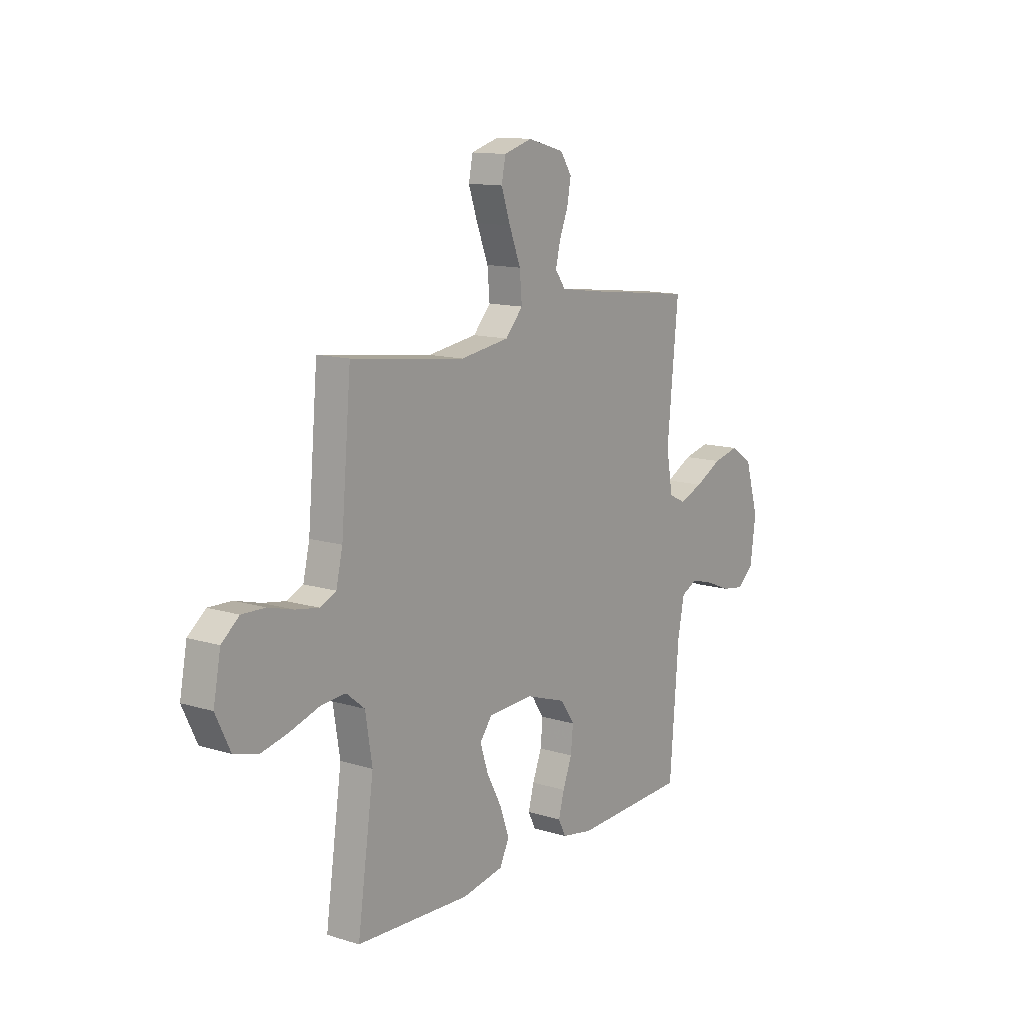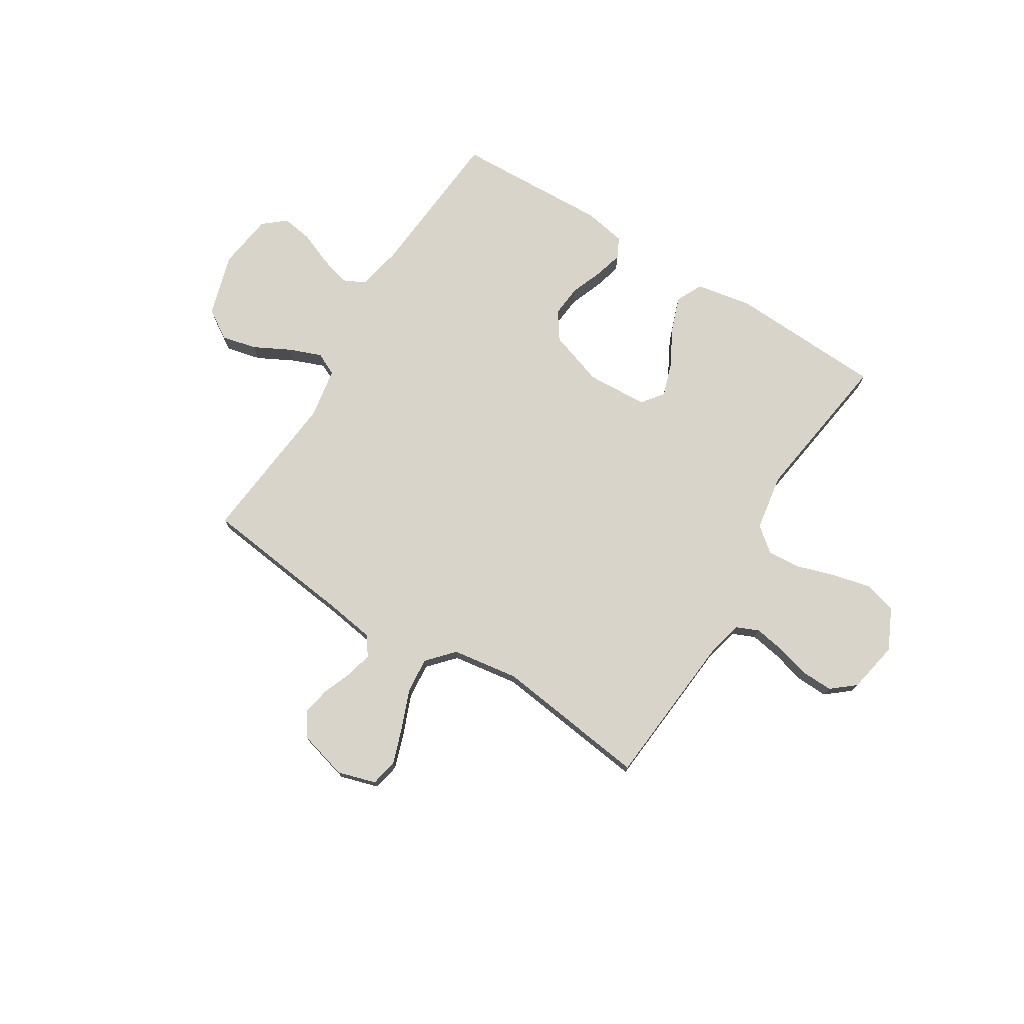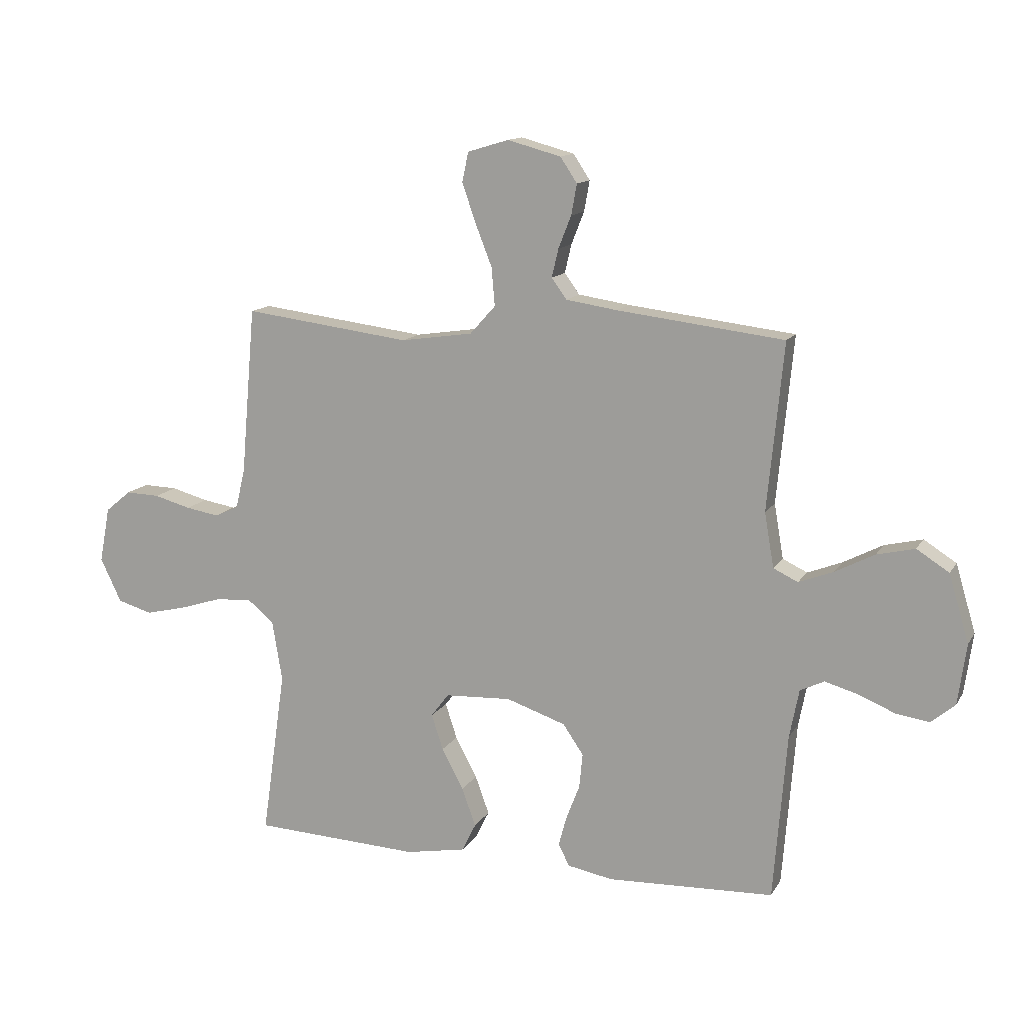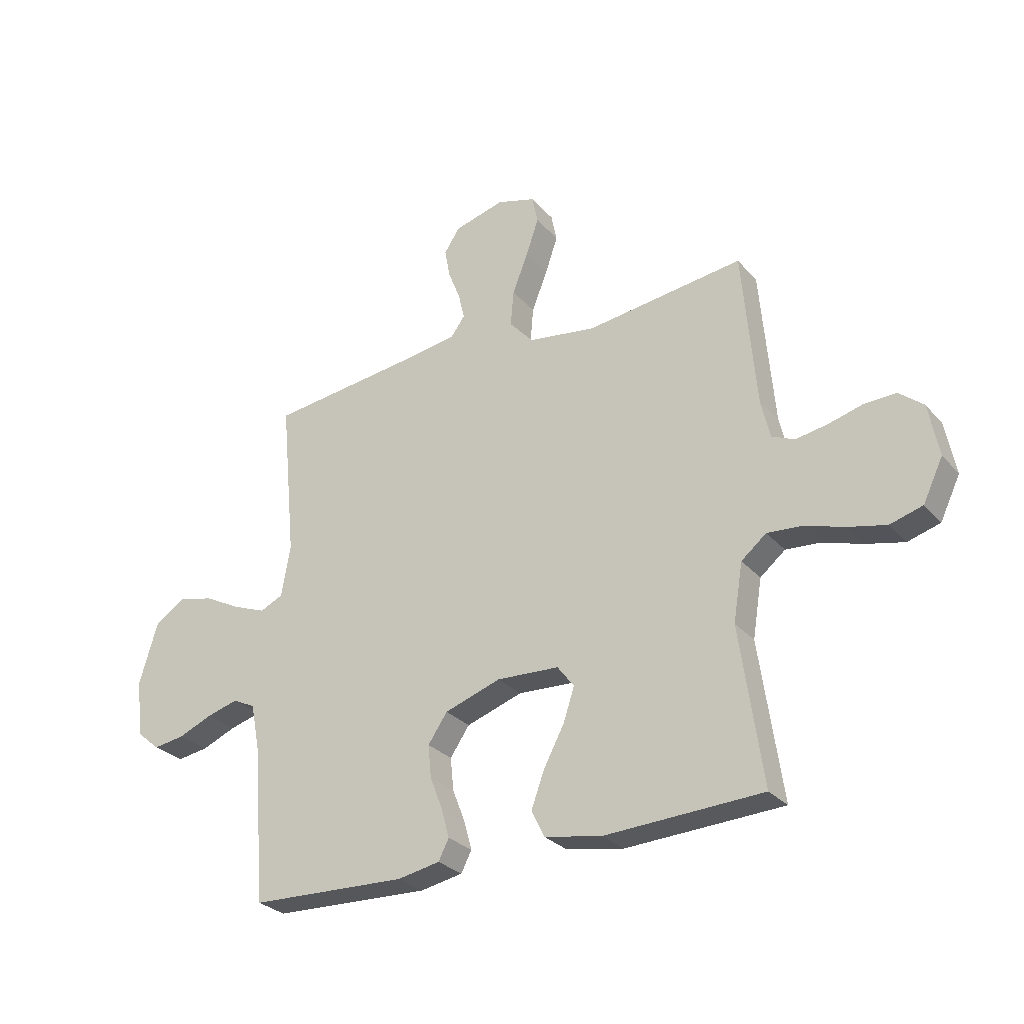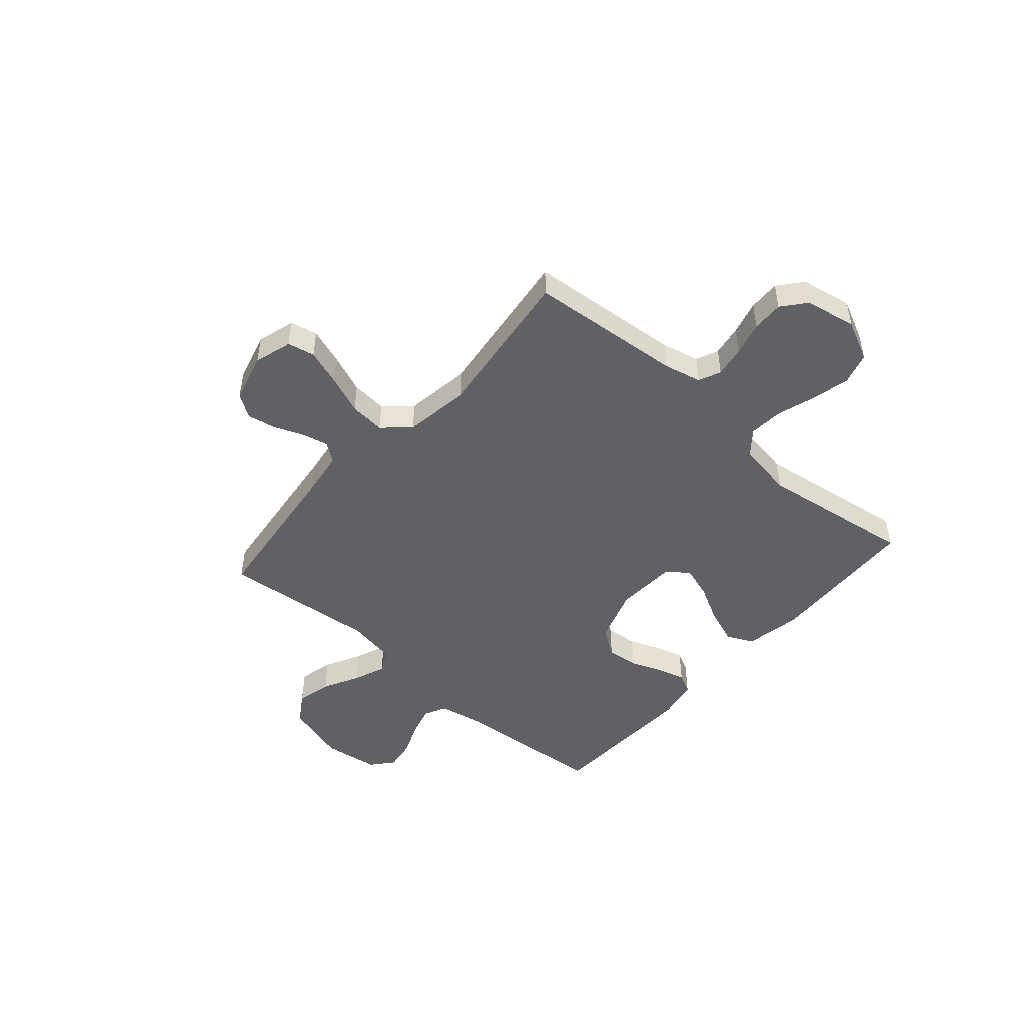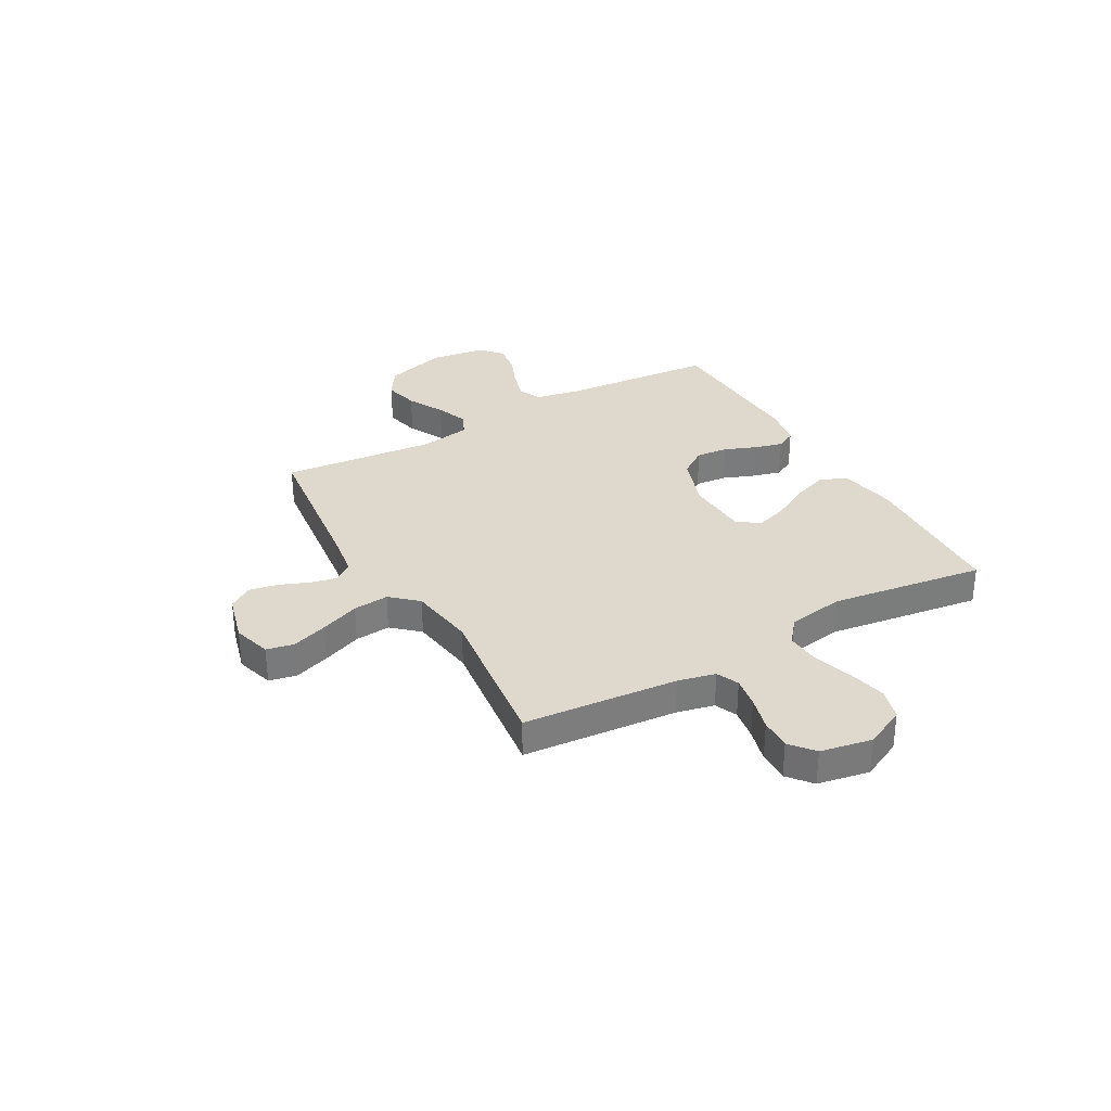
<metadata>
{"format":"obj","ext":"obj","renderer":"f3d","projection":"perspective","resolution":1024,"background":"white","views":[{"elev":12.7,"azim":125.5,"up":"+Z"},{"elev":74.9,"azim":31.8,"up":"+Y"},{"elev":13.2,"azim":-159.8,"up":"+Z"},{"elev":-28.4,"azim":32.3,"up":"+Z"},{"elev":-48.1,"azim":48.8,"up":"+Y"},{"elev":32.1,"azim":60.5,"up":"+Y"}]}
</metadata>
<code>
v -0.5 0.07 0.5
v -0.2 0.07 0.536
v -0.108 0.07 0.55
v -0.081 0.07 0.587
v -0.093 0.07 0.638
v -0.116 0.07 0.696
v -0.126 0.07 0.751
v -0.096 0.07 0.796
v 0 0.07 0.822
v 0.074 0.07 0.8
v 0.085 0.07 0.747
v 0.061 0.07 0.677
v 0.031 0.07 0.601
v 0.025 0.07 0.532
v 0.071 0.07 0.481
v 0.2 0.07 0.462
v 0.5 0.07 0.5
v 0.526 0.07 0.2
v 0.543 0.07 0.127
v 0.586 0.07 0.108
v 0.646 0.07 0.118
v 0.712 0.07 0.136
v 0.773 0.07 0.138
v 0.819 0.07 0.1
v 0.838 0.07 0
v 0.8 0.07 -0.079
v 0.738 0.07 -0.097
v 0.665 0.07 -0.08
v 0.589 0.07 -0.056
v 0.523 0.07 -0.051
v 0.475 0.07 -0.09
v 0.457 0.07 -0.2
v 0.5 0.07 -0.5
v 0.2 0.07 -0.514
v 0.091 0.07 -0.494
v 0.066 0.07 -0.443
v 0.091 0.07 -0.374
v 0.13 0.07 -0.301
v 0.151 0.07 -0.237
v 0.119 0.07 -0.195
v 0 0.07 -0.189
v -0.107 0.07 -0.225
v -0.144 0.07 -0.279
v -0.138 0.07 -0.341
v -0.114 0.07 -0.403
v -0.099 0.07 -0.458
v -0.119 0.07 -0.497
v -0.2 0.07 -0.512
v -0.5 0.07 -0.5
v -0.524 0.07 -0.2
v -0.541 0.07 -0.113
v -0.584 0.07 -0.092
v -0.644 0.07 -0.109
v -0.709 0.07 -0.136
v -0.769 0.07 -0.145
v -0.812 0.07 -0.109
v -0.827 0.07 0
v -0.791 0.07 0.121
v -0.733 0.07 0.158
v -0.665 0.07 0.142
v -0.594 0.07 0.105
v -0.532 0.07 0.081
v -0.488 0.07 0.102
v -0.471 0.07 0.2
v -0.5 0 0.5
v -0.2 0 0.536
v -0.108 0 0.55
v -0.081 0 0.587
v -0.093 0 0.638
v -0.116 0 0.696
v -0.126 0 0.751
v -0.096 0 0.796
v 0 0 0.822
v 0.074 0 0.8
v 0.085 0 0.747
v 0.061 0 0.677
v 0.031 0 0.601
v 0.025 0 0.532
v 0.071 0 0.481
v 0.2 0 0.462
v 0.5 0 0.5
v 0.526 0 0.2
v 0.543 0 0.127
v 0.586 0 0.108
v 0.646 0 0.118
v 0.712 0 0.136
v 0.773 0 0.138
v 0.819 0 0.1
v 0.838 0 0
v 0.8 0 -0.079
v 0.738 0 -0.097
v 0.665 0 -0.08
v 0.589 0 -0.056
v 0.523 0 -0.051
v 0.475 0 -0.09
v 0.457 0 -0.2
v 0.5 0 -0.5
v 0.2 0 -0.514
v 0.091 0 -0.494
v 0.066 0 -0.443
v 0.091 0 -0.374
v 0.13 0 -0.301
v 0.151 0 -0.237
v 0.119 0 -0.195
v 0 0 -0.189
v -0.107 0 -0.225
v -0.144 0 -0.279
v -0.138 0 -0.341
v -0.114 0 -0.403
v -0.099 0 -0.458
v -0.119 0 -0.497
v -0.2 0 -0.512
v -0.5 0 -0.5
v -0.524 0 -0.2
v -0.541 0 -0.113
v -0.584 0 -0.092
v -0.644 0 -0.109
v -0.709 0 -0.136
v -0.769 0 -0.145
v -0.812 0 -0.109
v -0.827 0 0
v -0.791 0 0.121
v -0.733 0 0.158
v -0.665 0 0.142
v -0.594 0 0.105
v -0.532 0 0.081
v -0.488 0 0.102
v -0.471 0 0.2
f 58 59 60 61
f 58 61 62
f 57 58 62
f 56 57 62
f 53 54 55 56
f 52 53 56 62
f 51 52 62 63
f 47 48 49 50
f 47 50 51 63
f 44 45 46 47
f 35 36 37 38
f 35 38 39
f 32 33 34 35
f 31 32 35 39
f 30 31 39 40
f 26 27 28 29
f 24 25 26 29
f 24 29 30
f 21 22 23 24
f 20 21 24 30
f 19 20 30 40
f 16 17 18
f 15 16 18 19
f 10 11 12 13
f 8 9 10 13
f 8 13 14
f 5 6 7 8
f 4 5 8 14
f 3 4 14 15
f 64 1 2
f 44 47 63 64
f 43 44 64
f 42 43 64 2
f 41 42 2 3
f 19 40 41
f 3 15 19 41
f 125 124 123 122
f 126 125 122
f 126 122 121
f 126 121 120
f 120 119 118 117
f 126 120 117 116
f 127 126 116 115
f 114 113 112 111
f 127 115 114 111
f 111 110 109 108
f 102 101 100 99
f 103 102 99
f 99 98 97 96
f 103 99 96 95
f 104 103 95 94
f 93 92 91 90
f 93 90 89 88
f 94 93 88
f 88 87 86 85
f 94 88 85 84
f 104 94 84 83
f 82 81 80
f 83 82 80 79
f 77 76 75 74
f 77 74 73 72
f 78 77 72
f 72 71 70 69
f 78 72 69 68
f 79 78 68 67
f 66 65 128
f 128 127 111 108
f 128 108 107
f 66 128 107 106
f 67 66 106 105
f 105 104 83
f 105 83 79 67
f 1 65 66 2
f 2 66 67 3
f 3 67 68 4
f 4 68 69 5
f 5 69 70 6
f 6 70 71 7
f 7 71 72 8
f 8 72 73 9
f 9 73 74 10
f 10 74 75 11
f 11 75 76 12
f 12 76 77 13
f 13 77 78 14
f 14 78 79 15
f 15 79 80 16
f 16 80 81 17
f 17 81 82 18
f 18 82 83 19
f 19 83 84 20
f 20 84 85 21
f 21 85 86 22
f 22 86 87 23
f 23 87 88 24
f 24 88 89 25
f 25 89 90 26
f 26 90 91 27
f 27 91 92 28
f 28 92 93 29
f 29 93 94 30
f 30 94 95 31
f 31 95 96 32
f 32 96 97 33
f 33 97 98 34
f 34 98 99 35
f 35 99 100 36
f 36 100 101 37
f 37 101 102 38
f 38 102 103 39
f 39 103 104 40
f 40 104 105 41
f 41 105 106 42
f 42 106 107 43
f 43 107 108 44
f 44 108 109 45
f 45 109 110 46
f 46 110 111 47
f 47 111 112 48
f 48 112 113 49
f 49 113 114 50
f 50 114 115 51
f 51 115 116 52
f 52 116 117 53
f 53 117 118 54
f 54 118 119 55
f 55 119 120 56
f 56 120 121 57
f 57 121 122 58
f 58 122 123 59
f 59 123 124 60
f 60 124 125 61
f 61 125 126 62
f 62 126 127 63
f 63 127 128 64
f 64 128 65 1

</code>
